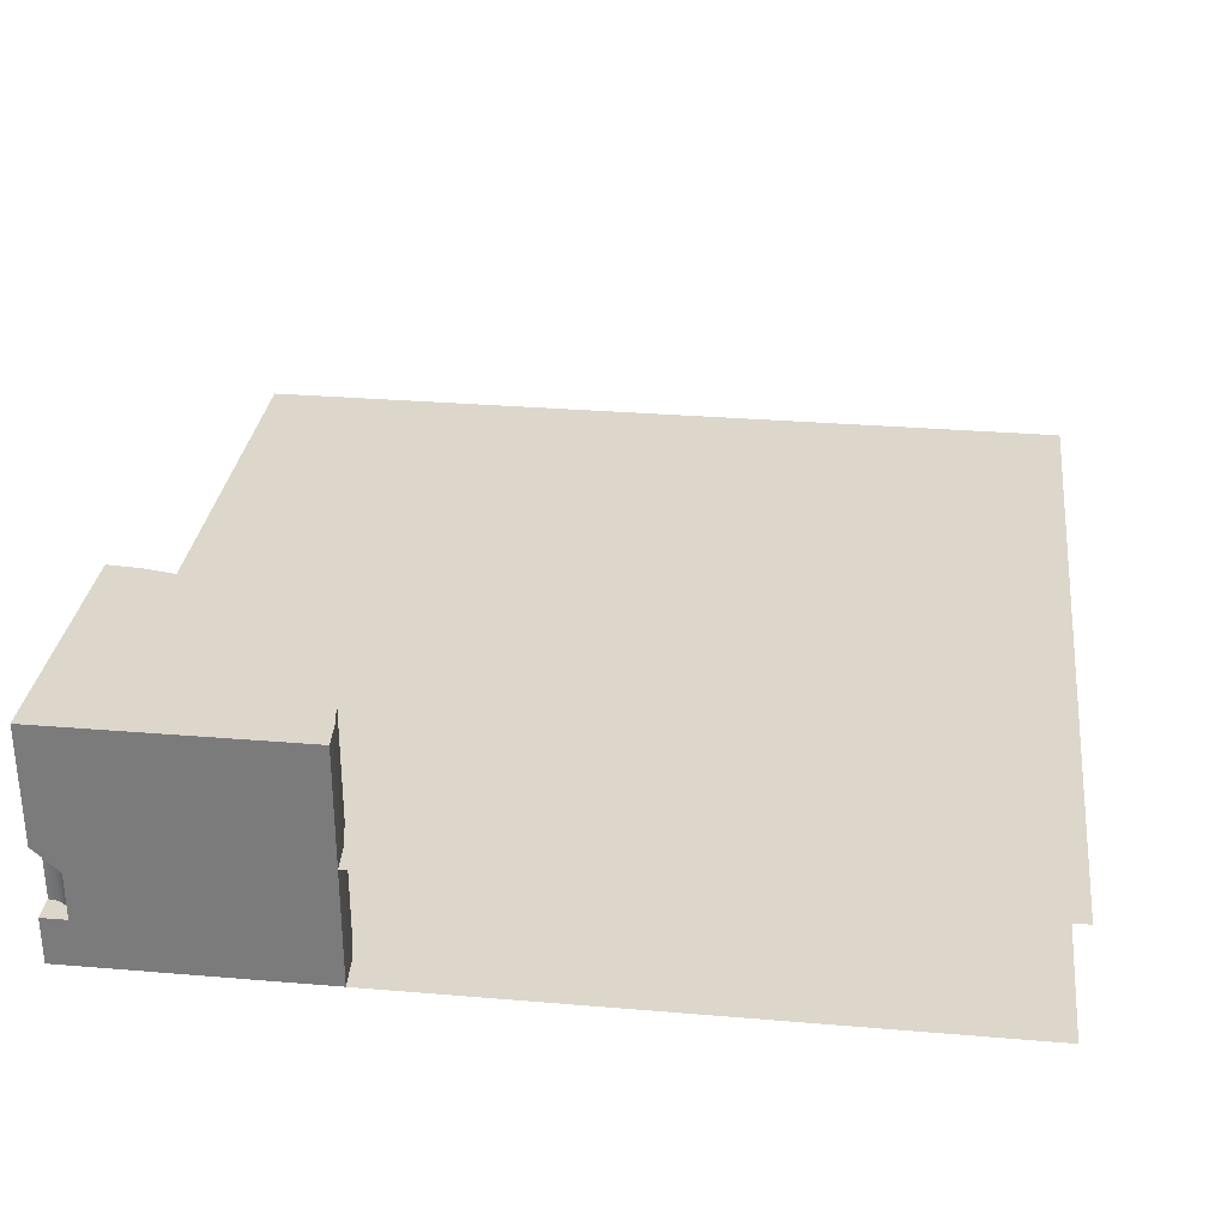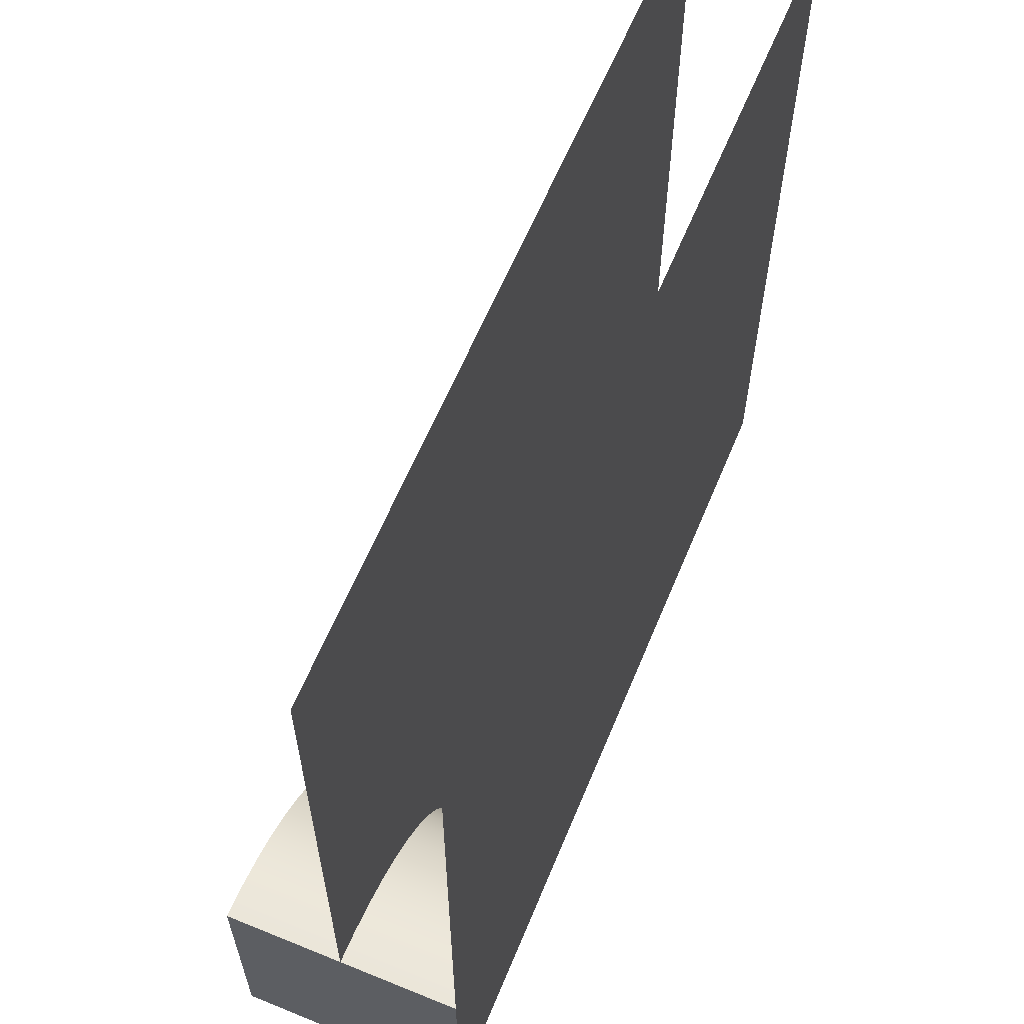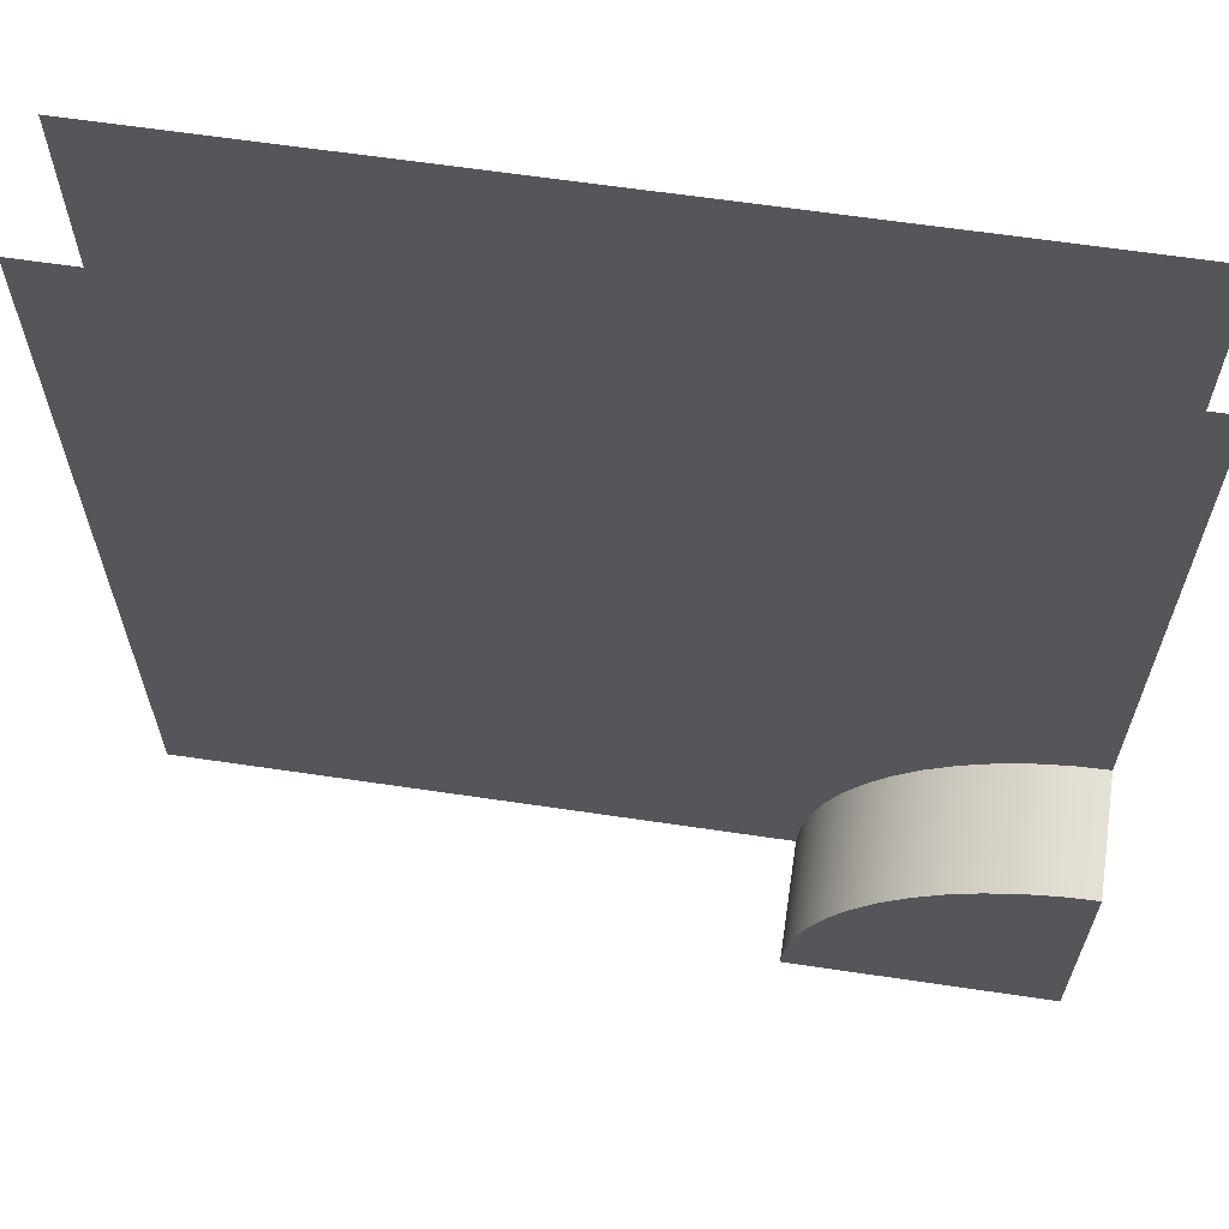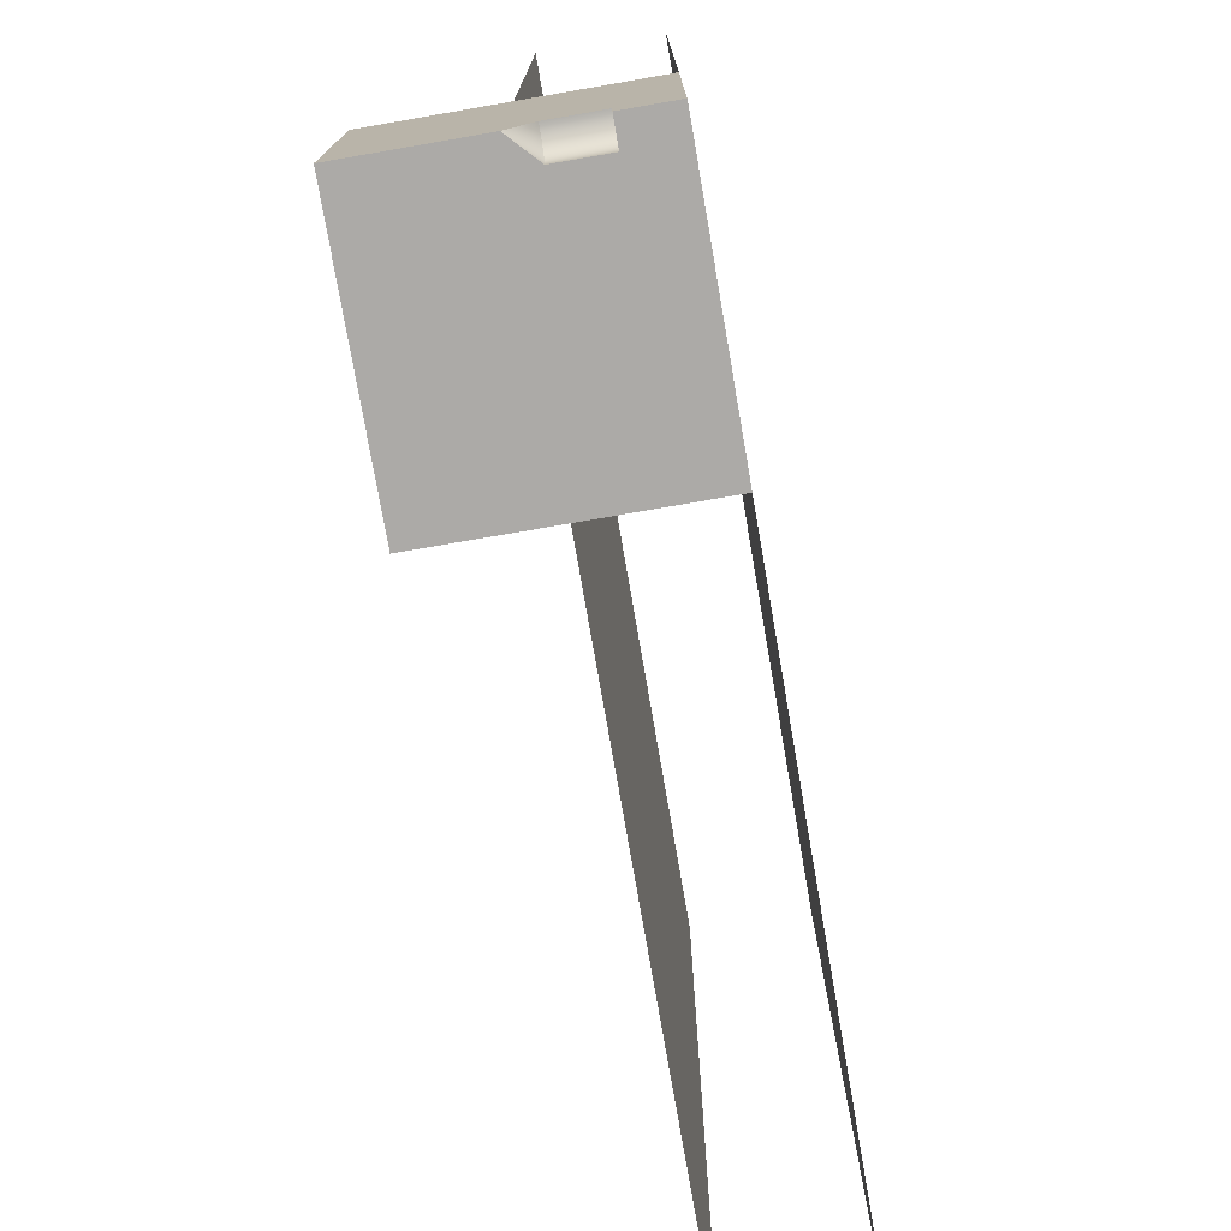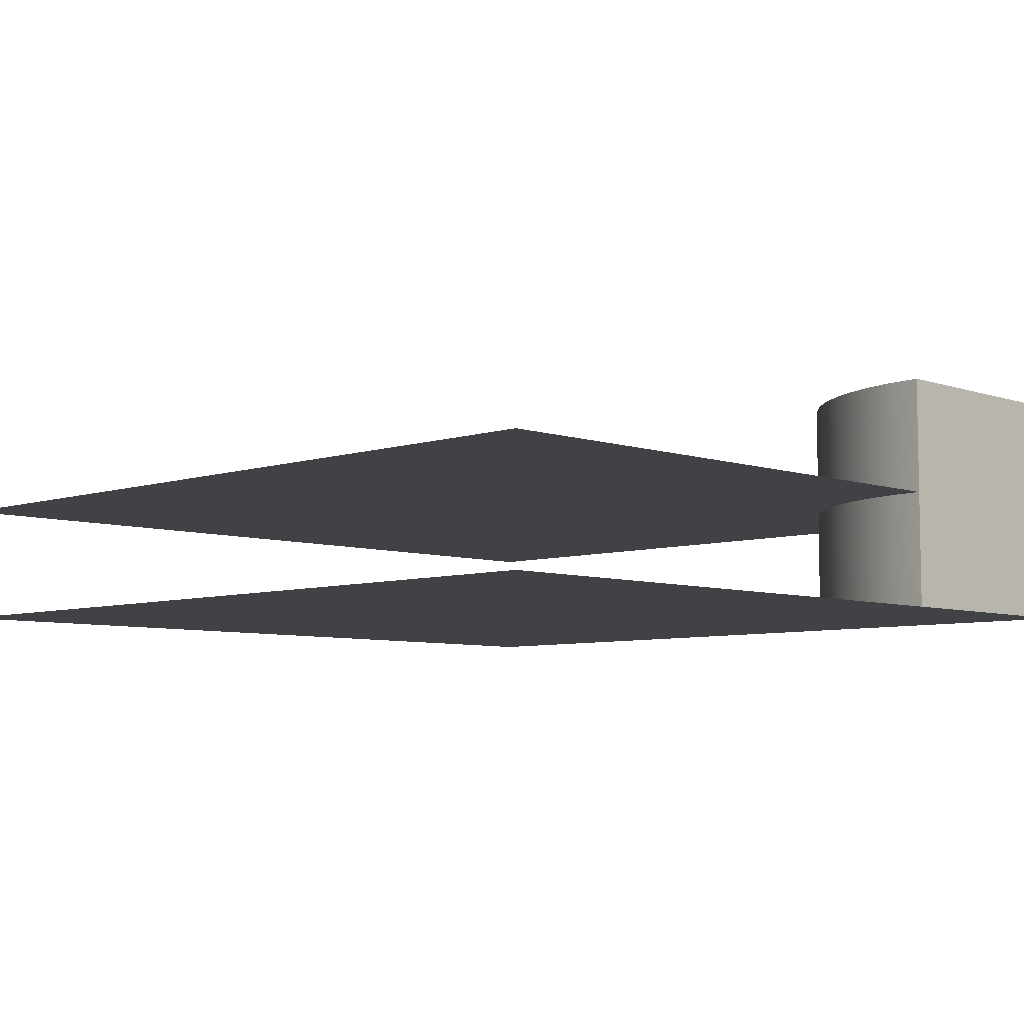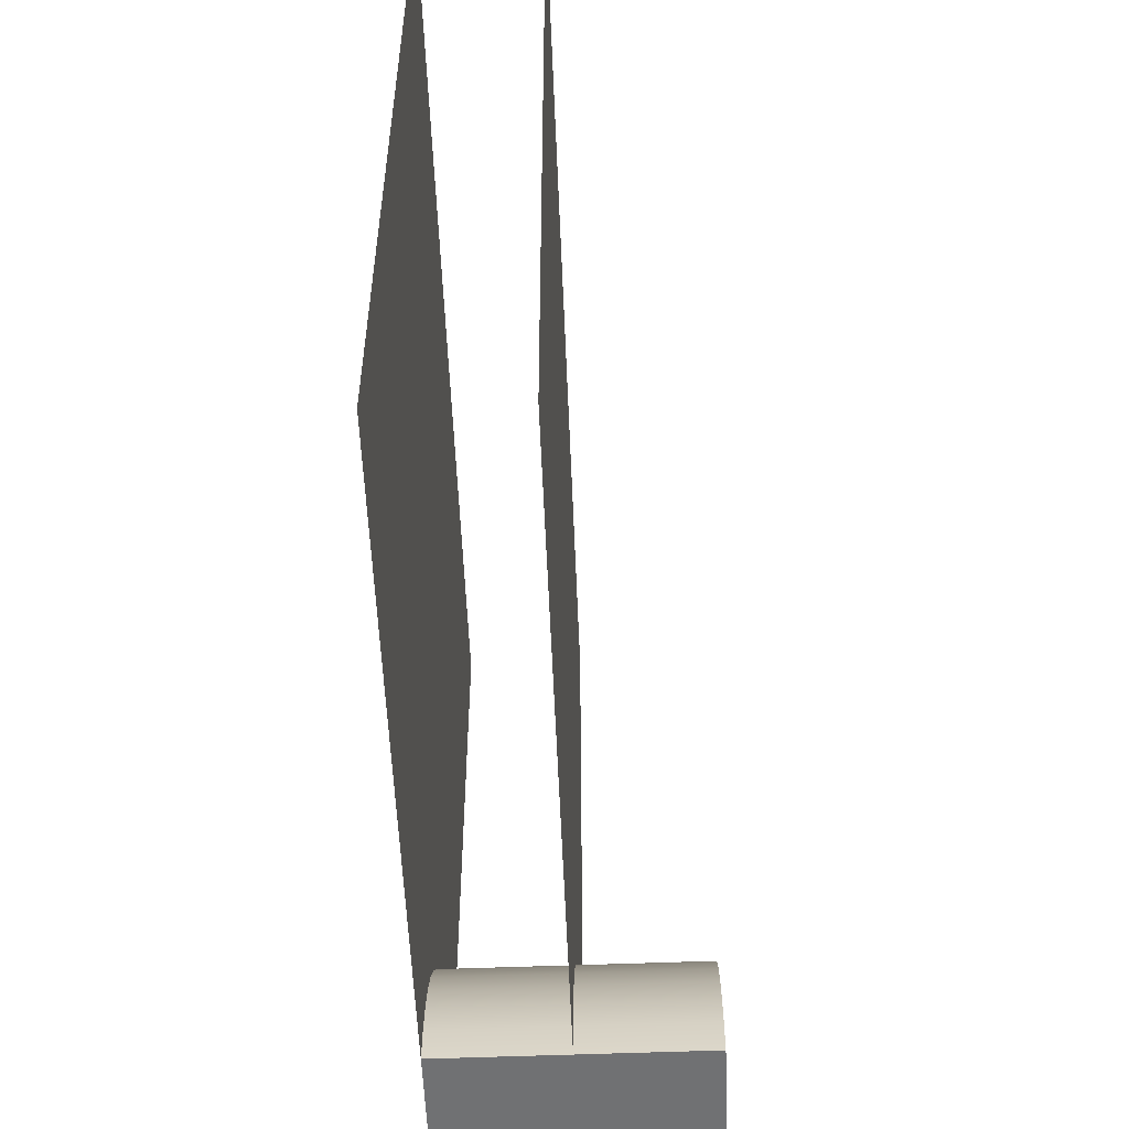
<metadata>
{"format":"obj","ext":"obj","renderer":"f3d","projection":"perspective","resolution":1024,"background":"white","views":[{"elev":30.6,"azim":-83.1,"up":"+Y"},{"elev":61.8,"azim":-67.5,"up":"+Z"},{"elev":63.8,"azim":-171.5,"up":"+Z"},{"elev":-76.0,"azim":-80.2,"up":"+Z"},{"elev":-6.7,"azim":134.7,"up":"+Y"},{"elev":-55.2,"azim":92.3,"up":"+Z"}]}
</metadata>
<code>
o fountainCornerInner
v -0.4762 0.056 -0.4817
v -0.474 0.112 -0.485
v -0.474 0.056 -0.485
v -0.4762 0.112 -0.4817
v -0.4817 0.112 -0.4762
v -0.4788 0.056 -0.4788
v -0.4817 0.056 -0.4762
v -0.4788 0.112 -0.4788
v -0.4961 0.112 -0.4703
v -0.4922 0.056 -0.471
v -0.4961 0.056 -0.4703
v -0.4922 0.112 -0.471
v -0.4723 0.112 -0.4885
v -0.4723 0.056 -0.4885
v -0.485 0.112 -0.474
v -0.485 0.056 -0.474
v -0.5 0.112 -0.47
v -0.5 0.056 -0.47
v -0.471 0.056 -0.4922
v -0.4703 0.112 -0.4961
v -0.4703 0.056 -0.4961
v -0.471 0.112 -0.4922
v -0.47 0.112 -0.5
v -0.47 0.056 -0.5
v -0.4885 0.112 -0.4723
v -0.4885 0.056 -0.4723
v -0.425 0.28 -0.5
v -0.2026 0.28 -0.4608
v -0.2 0.28 -0.5
v -0.2102 0.28 -0.4224
v -0.2228 0.28 -0.3852
v -0.2402 0.28 -0.35
v -0.262 0.28 -0.3174
v -0.2879 0.28 -0.2879
v -0.3174 0.28 -0.262
v -0.35 0.28 -0.2402
v -0.3852 0.28 -0.2228
v -0.4224 0.28 -0.2102
v -0.4256 0.28 -0.4902
v -0.4608 0.28 -0.2026
v -0.4276 0.28 -0.4806
v -0.4307 0.28 -0.4713
v -0.435 0.28 -0.4625
v -0.4405 0.28 -0.4543
v -0.447 0.28 -0.447
v -0.4543 0.28 -0.4405
v -0.4625 0.28 -0.435
v -0.5 0.28 -0.2
v -0.4713 0.28 -0.4307
v -0.4806 0.28 -0.4276
v -0.4902 0.28 -0.4256
v -0.5 0.28 -0.425
v -0.2026 0 -0.4608
v -0.5 0 -0.5
v -0.2 0 -0.5
v -0.2102 0 -0.4224
v -0.2228 0 -0.3852
v -0.2402 0 -0.35
v -0.262 0 -0.3174
v -0.2879 0 -0.2879
v -0.3174 0 -0.262
v -0.35 0 -0.2402
v -0.3852 0 -0.2228
v -0.4224 0 -0.2102
v -0.4608 0 -0.2026
v -0.5 0 -0.2
v -0.2026 0.14 -0.4608
v -0.2 0.14 -0.5
v -0.4224 0.14 -0.2102
v -0.4608 0.14 -0.2026
v -0.3852 0.14 -0.2228
v -0.2102 0.14 -0.4224
v -0.2228 0.14 -0.3852
v -0.262 0.14 -0.3174
v -0.2402 0.14 -0.35
v -0.2879 0.14 -0.2879
v -0.3174 0.14 -0.262
v -0.5 0.14 -0.2
v -0.35 0.14 -0.2402
v -0.5 0.056 -0.5
v -0.5 0.28 -0.5
v -0.5 0.14 -0.5
v 0.5 -0 0.5
v 0.5 0 -0.5
v -0.5 -0 0.5
v 0.5 0.14 0.5
v 0.5 0.14 -0.5
v -0.5 0.14 0.5
f 1 2 3
f 2 1 4
f 5 6 7
f 6 5 8
f 9 10 11
f 10 9 12
f 6 4 1
f 4 6 8
f 3 13 14
f 13 3 2
f 15 7 16
f 7 15 5
f 17 11 18
f 11 17 9
f 19 20 21
f 20 19 22
f 21 23 24
f 23 21 20
f 14 22 19
f 22 14 13
f 25 16 26
f 16 25 15
f 12 26 10
f 26 12 25
f 27 28 29
f 28 27 30
f 30 27 31
f 31 27 32
f 32 27 33
f 33 27 34
f 34 27 35
f 35 27 36
f 36 27 37
f 37 27 38
f 38 27 39
f 38 39 40
f 40 39 41
f 40 41 42
f 40 42 43
f 40 43 44
f 40 44 45
f 40 45 46
f 40 46 47
f 40 47 48
f 48 47 49
f 48 49 50
f 48 50 51
f 48 51 52
f 53 54 55
f 54 53 56
f 54 56 57
f 54 57 58
f 54 58 59
f 54 59 60
f 54 60 61
f 54 61 62
f 54 62 63
f 54 63 64
f 54 64 65
f 54 65 66
f 67 55 68
f 55 67 53
f 68 28 67
f 28 68 29
f 69 65 64
f 65 69 70
f 38 70 69
f 70 38 40
f 71 64 63
f 64 71 69
f 37 69 71
f 69 37 38
f 72 53 67
f 53 72 56
f 67 30 72
f 30 67 28
f 73 56 72
f 56 73 57
f 72 31 73
f 31 72 30
f 74 58 75
f 58 74 59
f 75 33 74
f 33 75 32
f 76 61 60
f 61 76 77
f 34 77 76
f 77 34 35
f 76 59 74
f 59 76 60
f 74 34 76
f 34 74 33
f 75 57 73
f 57 75 58
f 73 32 75
f 32 73 31
f 70 66 65
f 66 70 78
f 40 78 70
f 78 40 48
f 77 62 61
f 62 77 79
f 35 79 77
f 79 35 36
f 79 63 62
f 63 79 71
f 36 71 79
f 71 36 37
f 66 80 54
f 80 66 18
f 18 66 17
f 17 66 52
f 52 66 48
f 48 66 78
f 81 17 52
f 17 81 82
f 55 83 84
f 83 55 53
f 83 53 56
f 83 56 85
f 85 56 57
f 85 57 58
f 85 58 59
f 85 59 60
f 85 60 61
f 85 61 62
f 85 62 63
f 85 63 64
f 85 64 65
f 85 65 66
f 80 55 54
f 55 80 24
f 55 24 68
f 68 24 23
f 68 23 82
f 68 82 81
f 68 81 29
f 29 81 27
f 82 20 22
f 82 25 12
f 82 15 25
f 82 5 15
f 82 22 13
f 82 13 2
f 82 8 5
f 82 23 20
f 82 2 4
f 82 9 17
f 82 12 9
f 82 4 8
f 80 21 24
f 21 80 19
f 19 80 14
f 14 80 3
f 3 80 1
f 1 80 6
f 6 80 7
f 7 80 16
f 16 80 26
f 26 80 10
f 10 80 11
f 11 80 18
f 81 39 27
f 39 81 41
f 41 81 42
f 42 81 43
f 43 81 44
f 44 81 45
f 45 81 46
f 46 81 47
f 47 81 49
f 49 81 50
f 50 81 51
f 51 81 52
f 68 86 87
f 86 68 67
f 86 67 72
f 86 72 88
f 88 72 73
f 88 73 75
f 88 75 74
f 88 74 76
f 88 76 77
f 88 77 79
f 88 79 71
f 88 71 69
f 88 69 70
f 88 70 78

</code>
